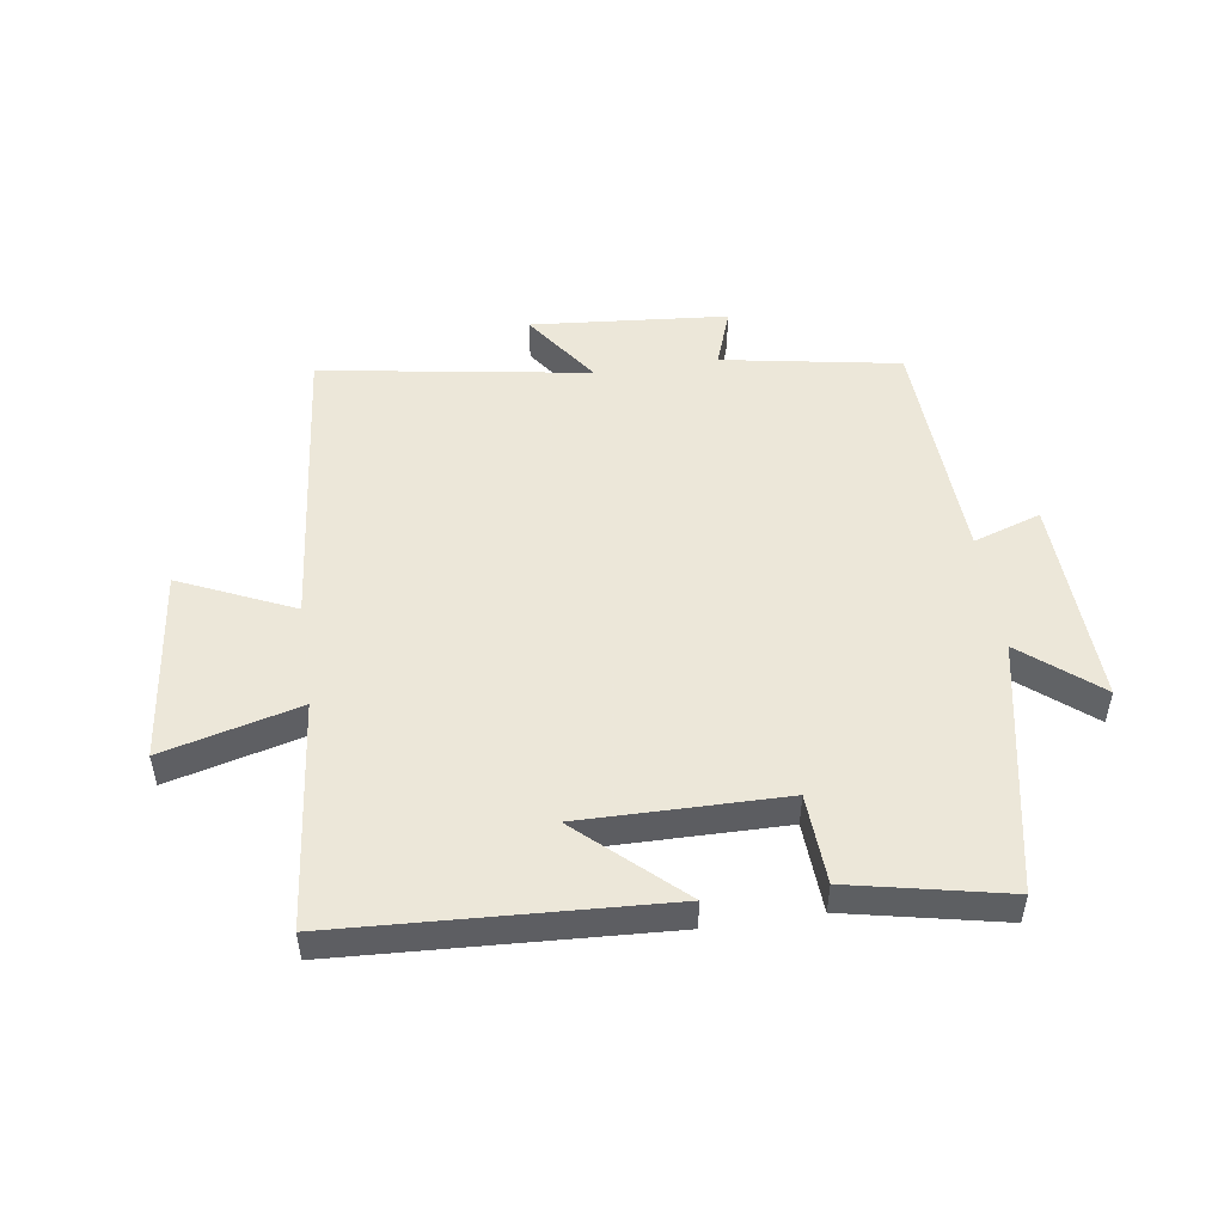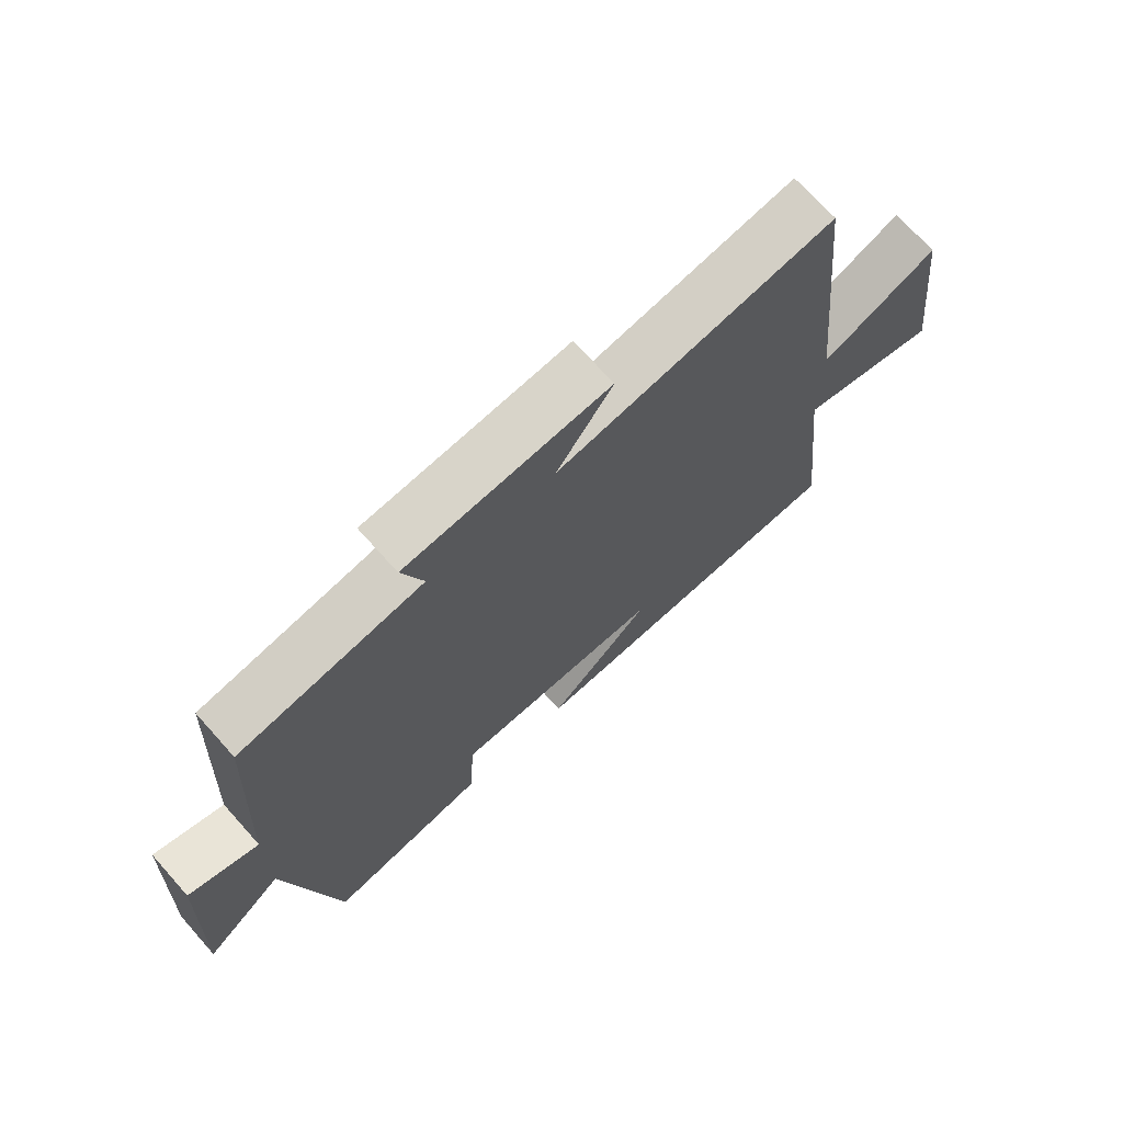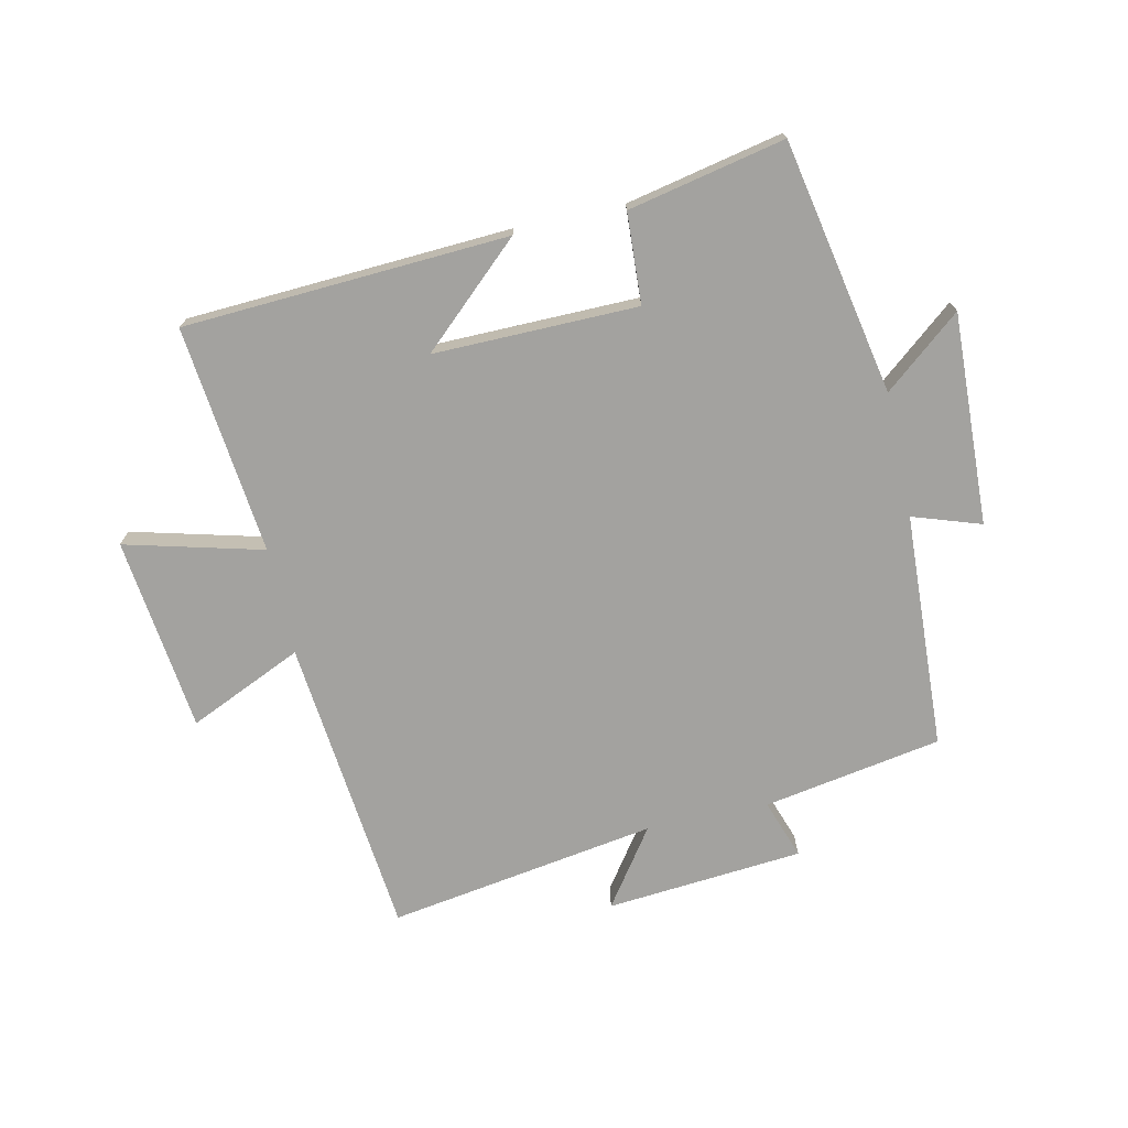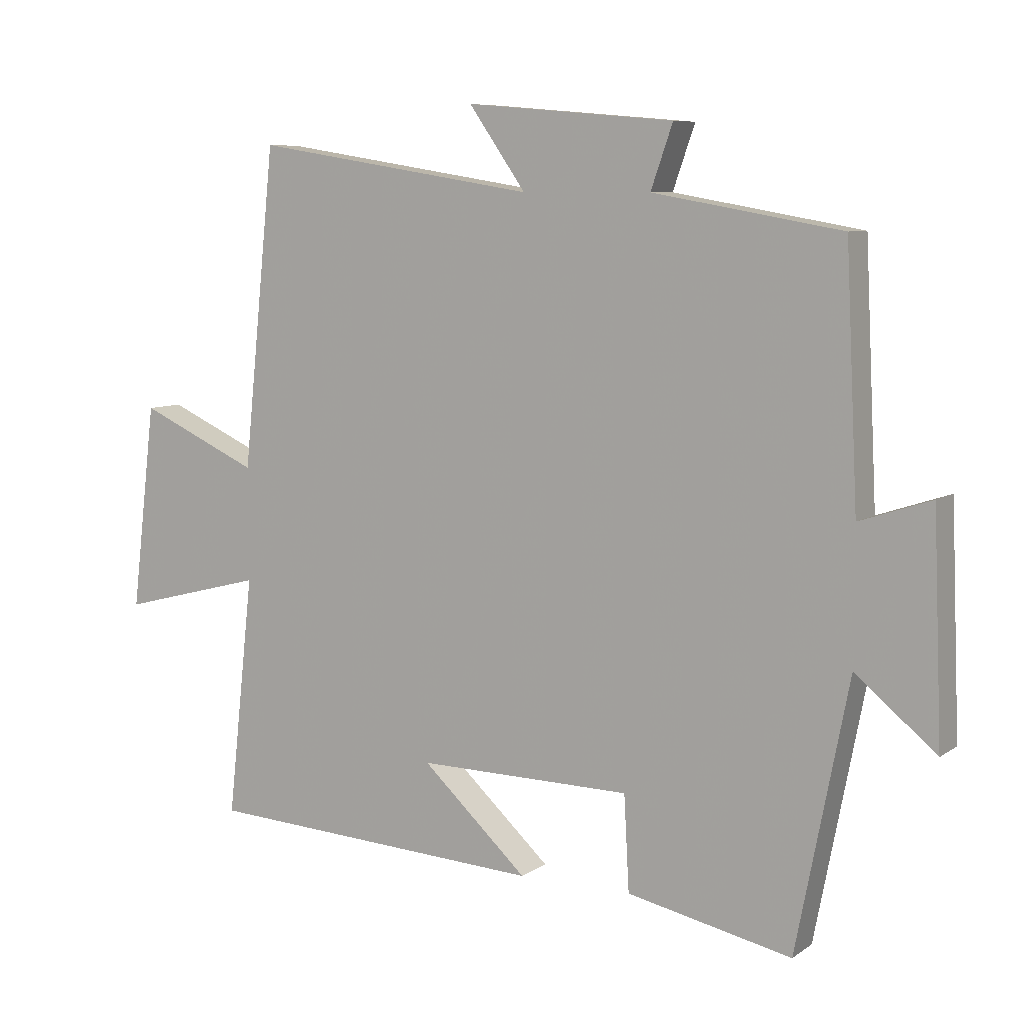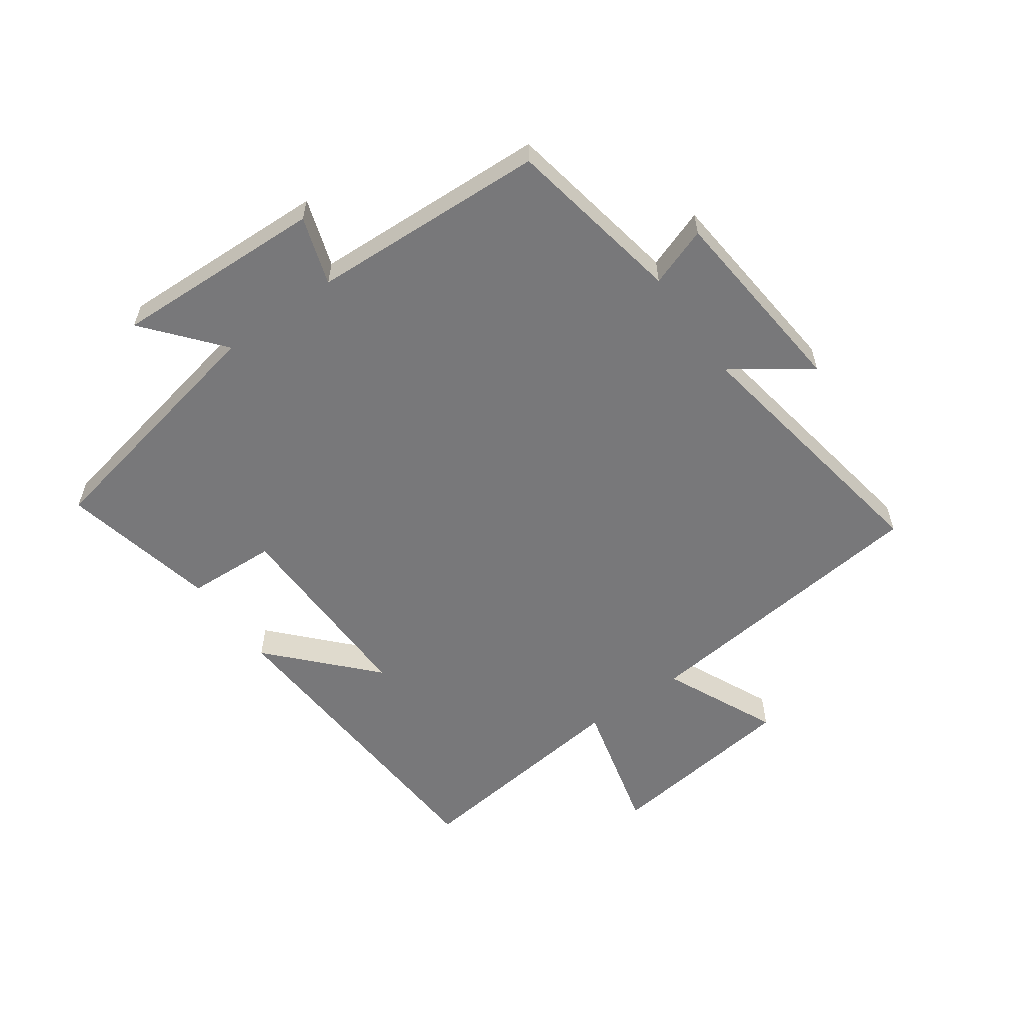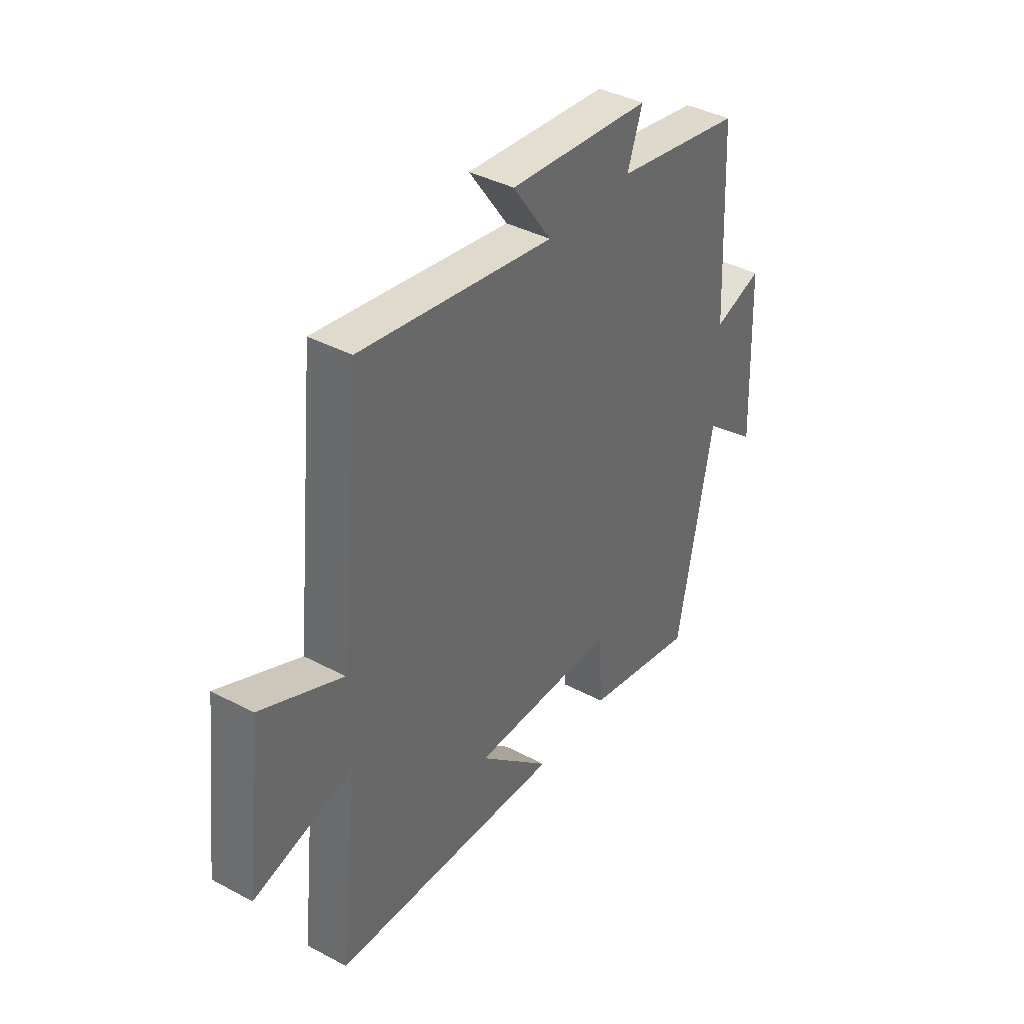
<metadata>
{"format":"obj","ext":"obj","renderer":"f3d","projection":"perspective","resolution":1024,"background":"white","views":[{"elev":50.2,"azim":171.6,"up":"+Y"},{"elev":70.8,"azim":-41.8,"up":"+Z"},{"elev":-72.4,"azim":-167.7,"up":"+Y"},{"elev":7.8,"azim":-150.2,"up":"+Z"},{"elev":-57.5,"azim":-54.3,"up":"+Y"},{"elev":39.4,"azim":123.6,"up":"+Z"}]}
</metadata>
<code>
v -0.481 0.07 0.449
v -0.19 0.07 0.5
v -0.224 0.07 0.597
v 0.098 0.07 0.625
v 0.01 0.07 0.5
v 0.449 0.07 0.57
v 0.5 0.07 0.078
v 0.686 0.07 0.162
v 0.724 0.07 -0.156
v 0.5 0.07 -0.098
v 0.541 0.07 -0.471
v 0.012 0.07 -0.5
v 0.176 0.07 -0.349
v -0.156 0.07 -0.353
v -0.164 0.07 -0.5
v -0.419 0.07 -0.554
v -0.5 0.07 -0.14
v -0.625 0.07 -0.243
v -0.611 0.07 0.101
v -0.5 0.07 0.064
v -0.481 0 0.449
v -0.19 0 0.5
v -0.224 0 0.597
v 0.098 0 0.625
v 0.01 0 0.5
v 0.449 0 0.57
v 0.5 0 0.078
v 0.686 0 0.162
v 0.724 0 -0.156
v 0.5 0 -0.098
v 0.541 0 -0.471
v 0.012 0 -0.5
v 0.176 0 -0.349
v -0.156 0 -0.353
v -0.164 0 -0.5
v -0.419 0 -0.554
v -0.5 0 -0.14
v -0.625 0 -0.243
v -0.611 0 0.101
v -0.5 0 0.064
f 17 18 19 20
f 17 20 1 2
f 14 15 16 17
f 13 14 17 2
f 10 11 12 13
f 10 13 2 3
f 7 8 9 10
f 5 6 7 10
f 5 10 3
f 3 4 5
f 40 39 38 37
f 22 21 40 37
f 37 36 35 34
f 22 37 34 33
f 33 32 31 30
f 23 22 33 30
f 30 29 28 27
f 30 27 26 25
f 23 30 25
f 25 24 23
f 1 21 22 2
f 2 22 23 3
f 3 23 24 4
f 4 24 25 5
f 5 25 26 6
f 6 26 27 7
f 7 27 28 8
f 8 28 29 9
f 9 29 30 10
f 10 30 31 11
f 11 31 32 12
f 12 32 33 13
f 13 33 34 14
f 14 34 35 15
f 15 35 36 16
f 16 36 37 17
f 17 37 38 18
f 18 38 39 19
f 19 39 40 20
f 20 40 21 1

</code>
